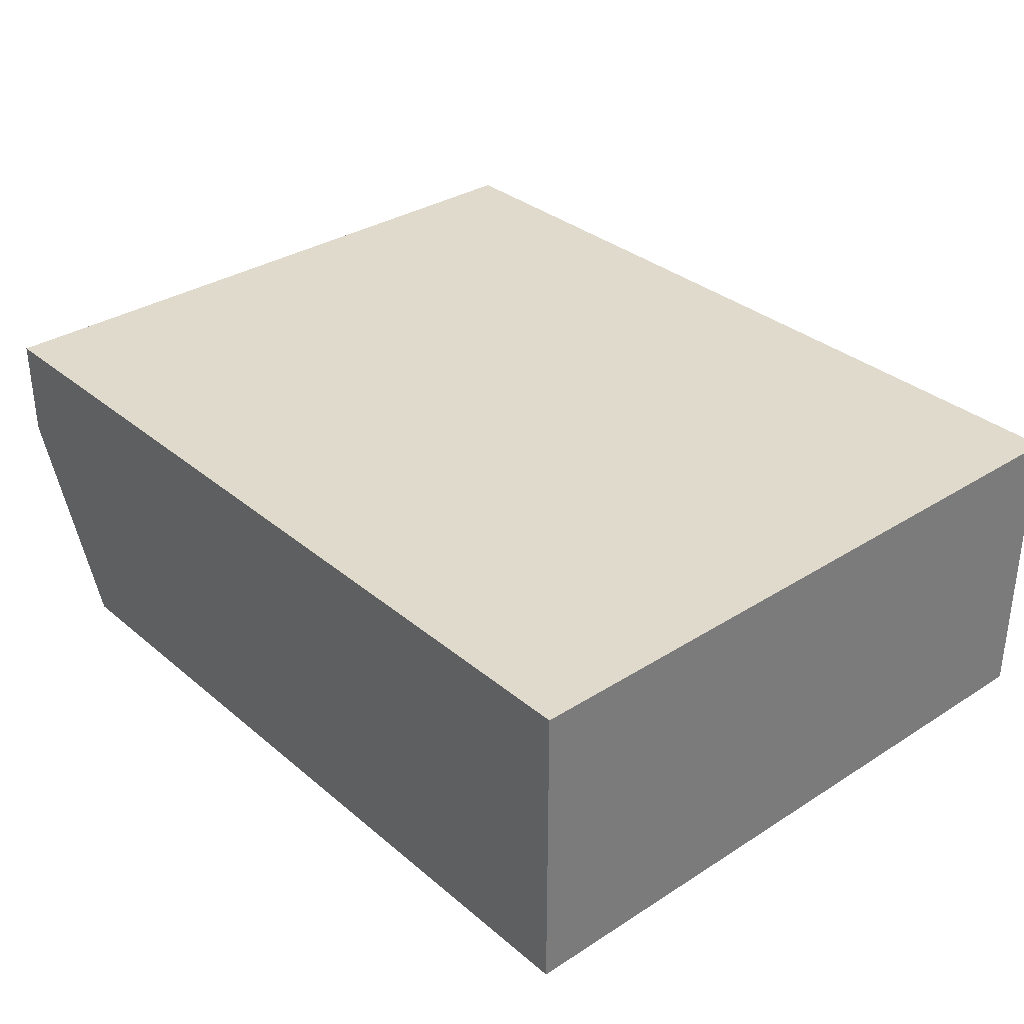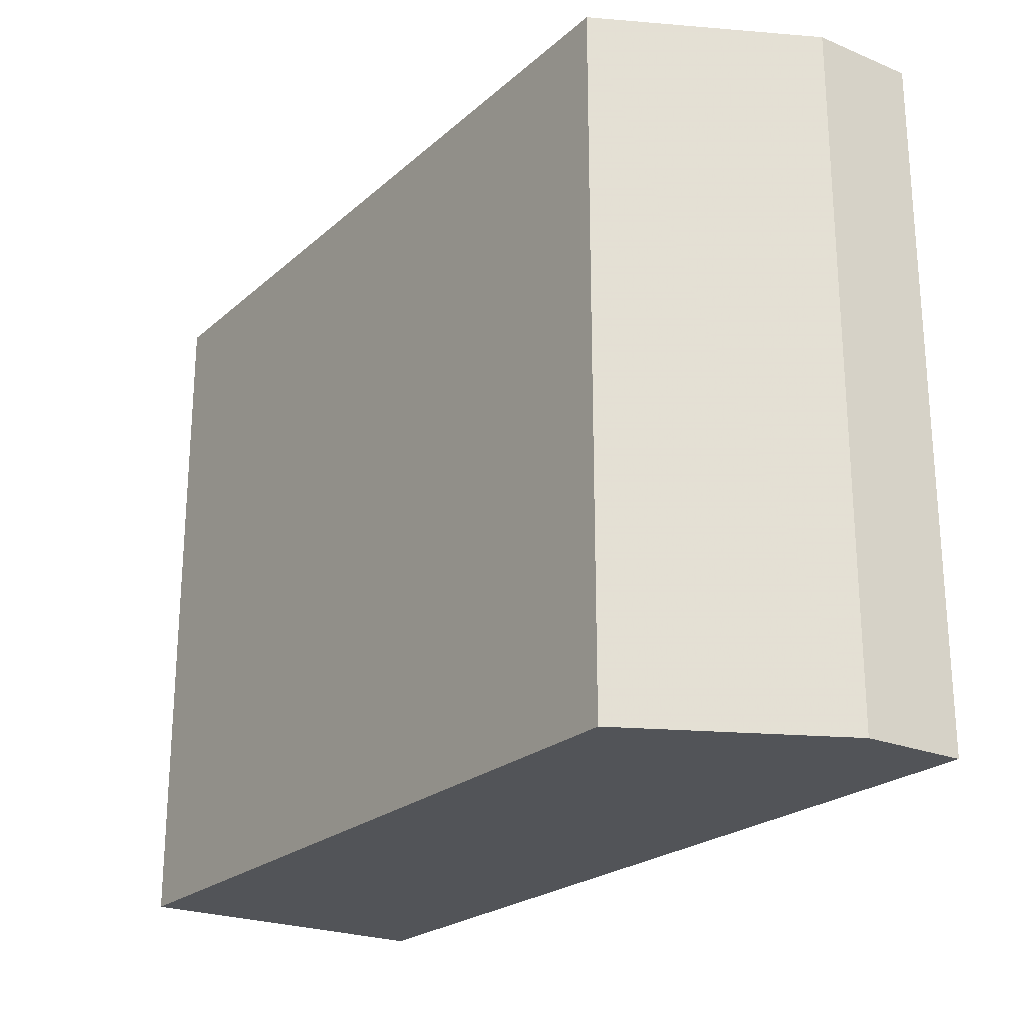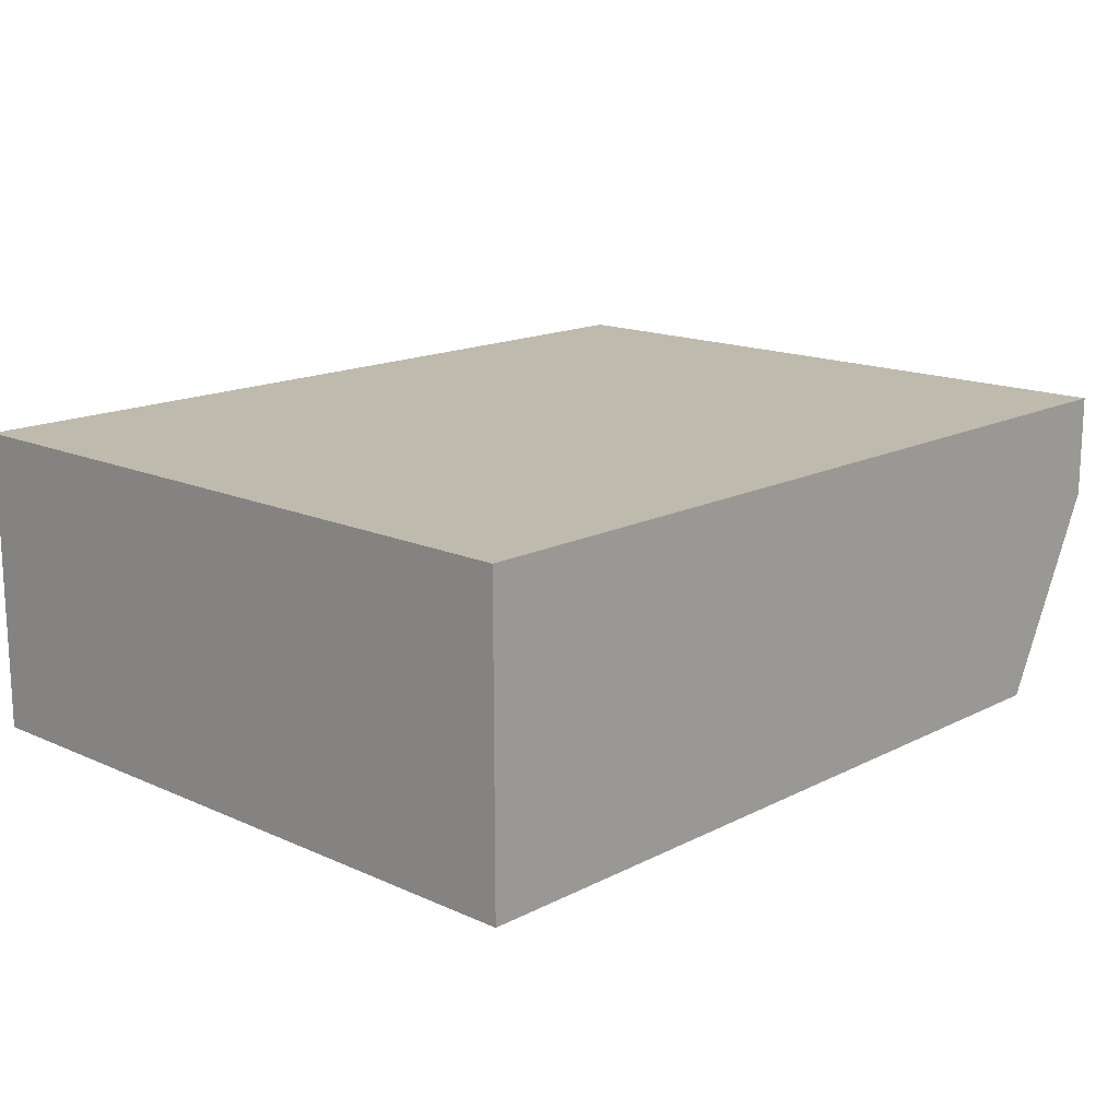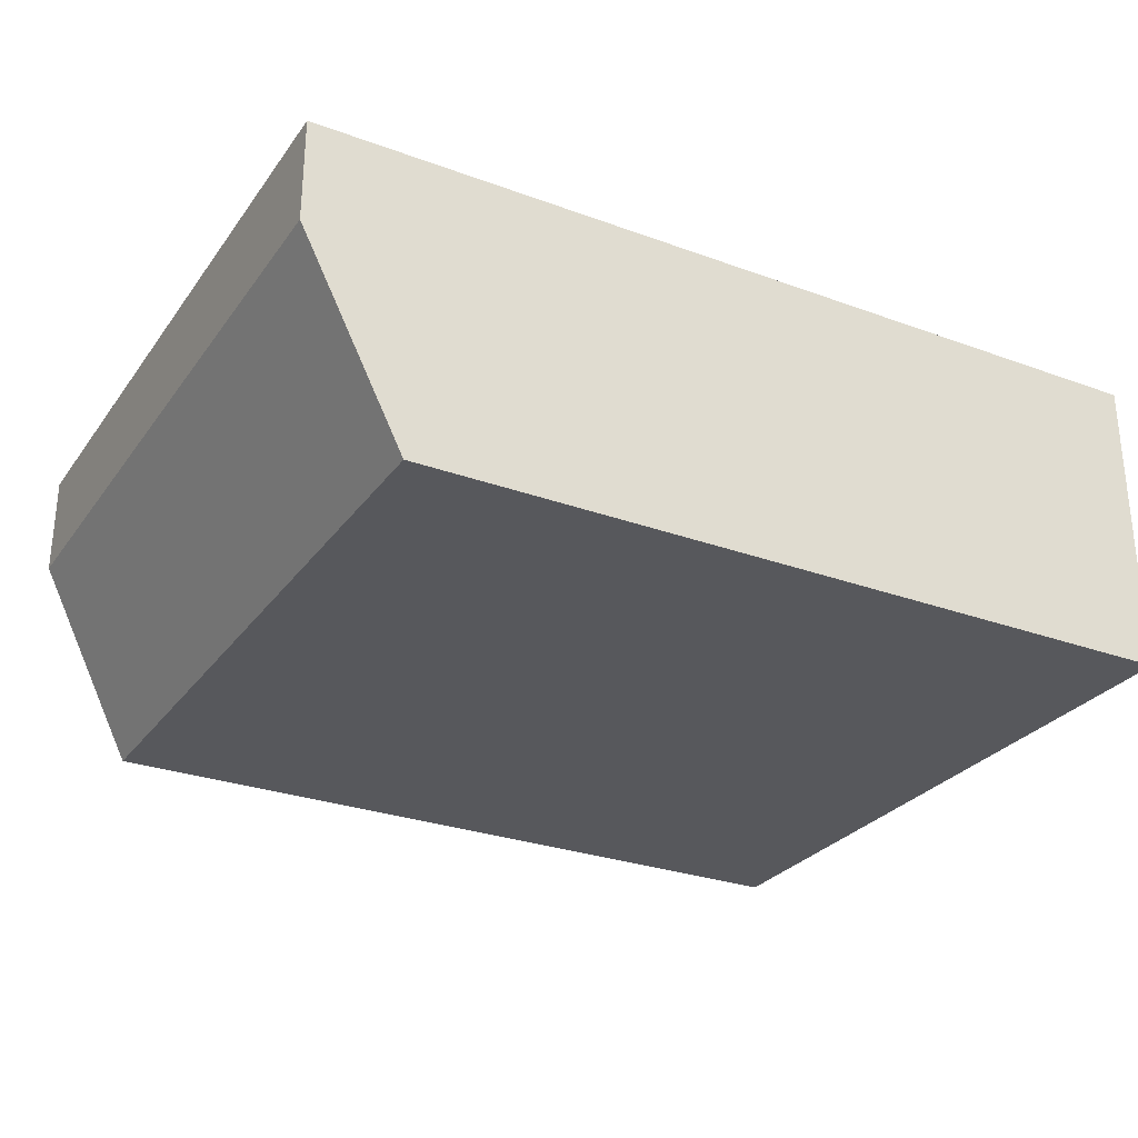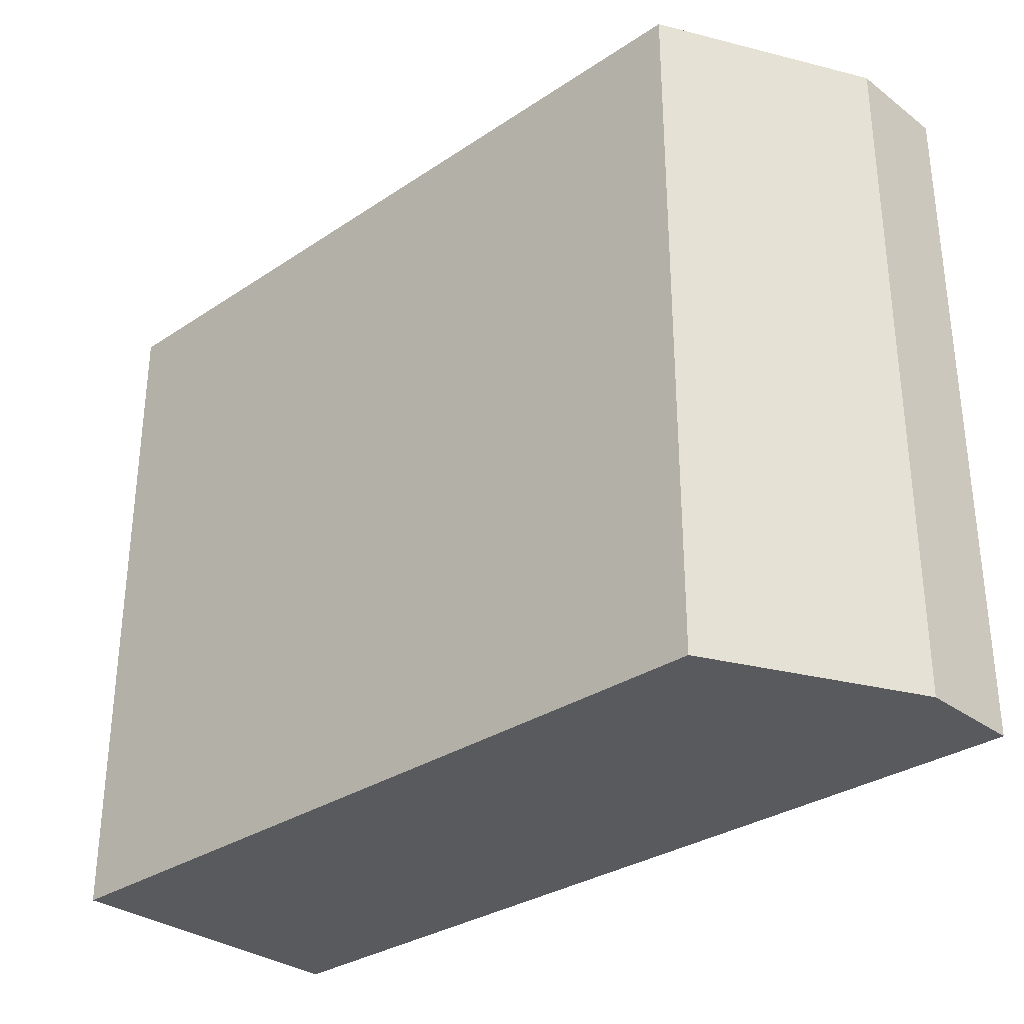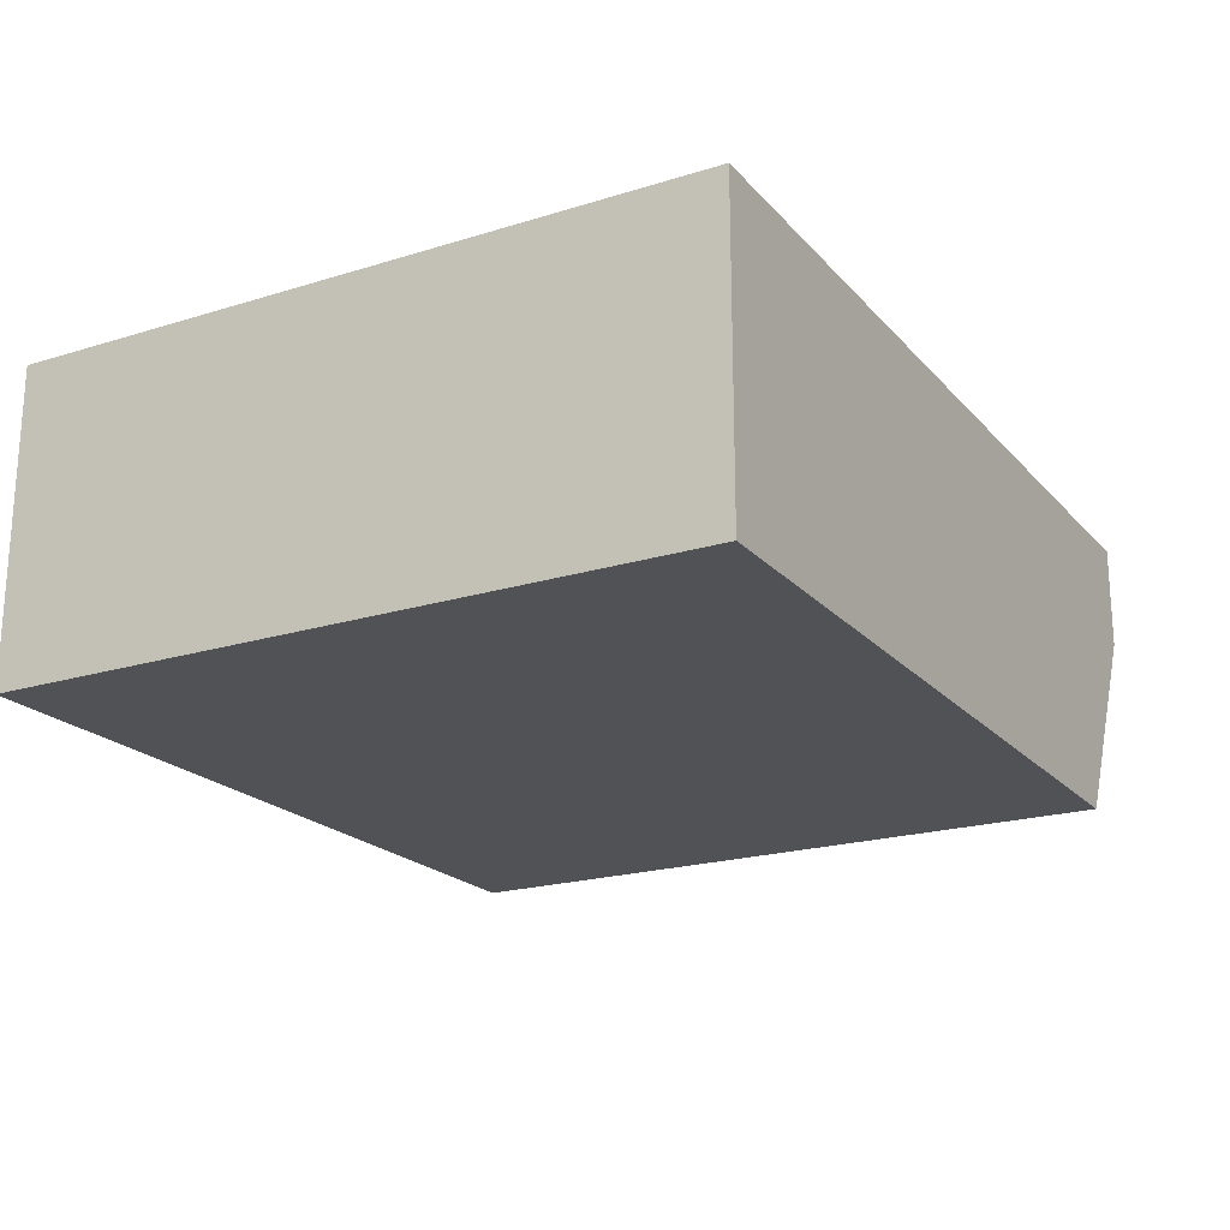
<metadata>
{"format":"obj","ext":"obj","renderer":"f3d","projection":"perspective","resolution":1024,"background":"white","views":[{"elev":33.1,"azim":48.8,"up":"+Z"},{"elev":-23.1,"azim":-124.9,"up":"+Y"},{"elev":15.6,"azim":133.2,"up":"+Z"},{"elev":-28.4,"azim":-28.8,"up":"+Z"},{"elev":-31.3,"azim":-136.6,"up":"+Y"},{"elev":-20.6,"azim":119.2,"up":"+Z"}]}
</metadata>
<code>
v 282.4 43 -156
v 282.4 32.52 -156
v 282.4 43 -160.6
v 269 43 -156
v 282.4 32.52 -160.6
v 269 32.52 -156
v 270.6 43 -160.6
v 269 43 -157.6
v 270.6 32.52 -160.6
v 269 32.52 -157.6
f 1 2 5
f 1 5 3
f 1 3 7
f 1 7 8
f 1 8 4
f 1 4 6
f 1 6 2
f 2 6 10
f 2 10 9
f 2 9 5
f 3 5 9
f 3 9 7
f 4 8 10
f 4 10 6
f 7 9 10
f 7 10 8

</code>
